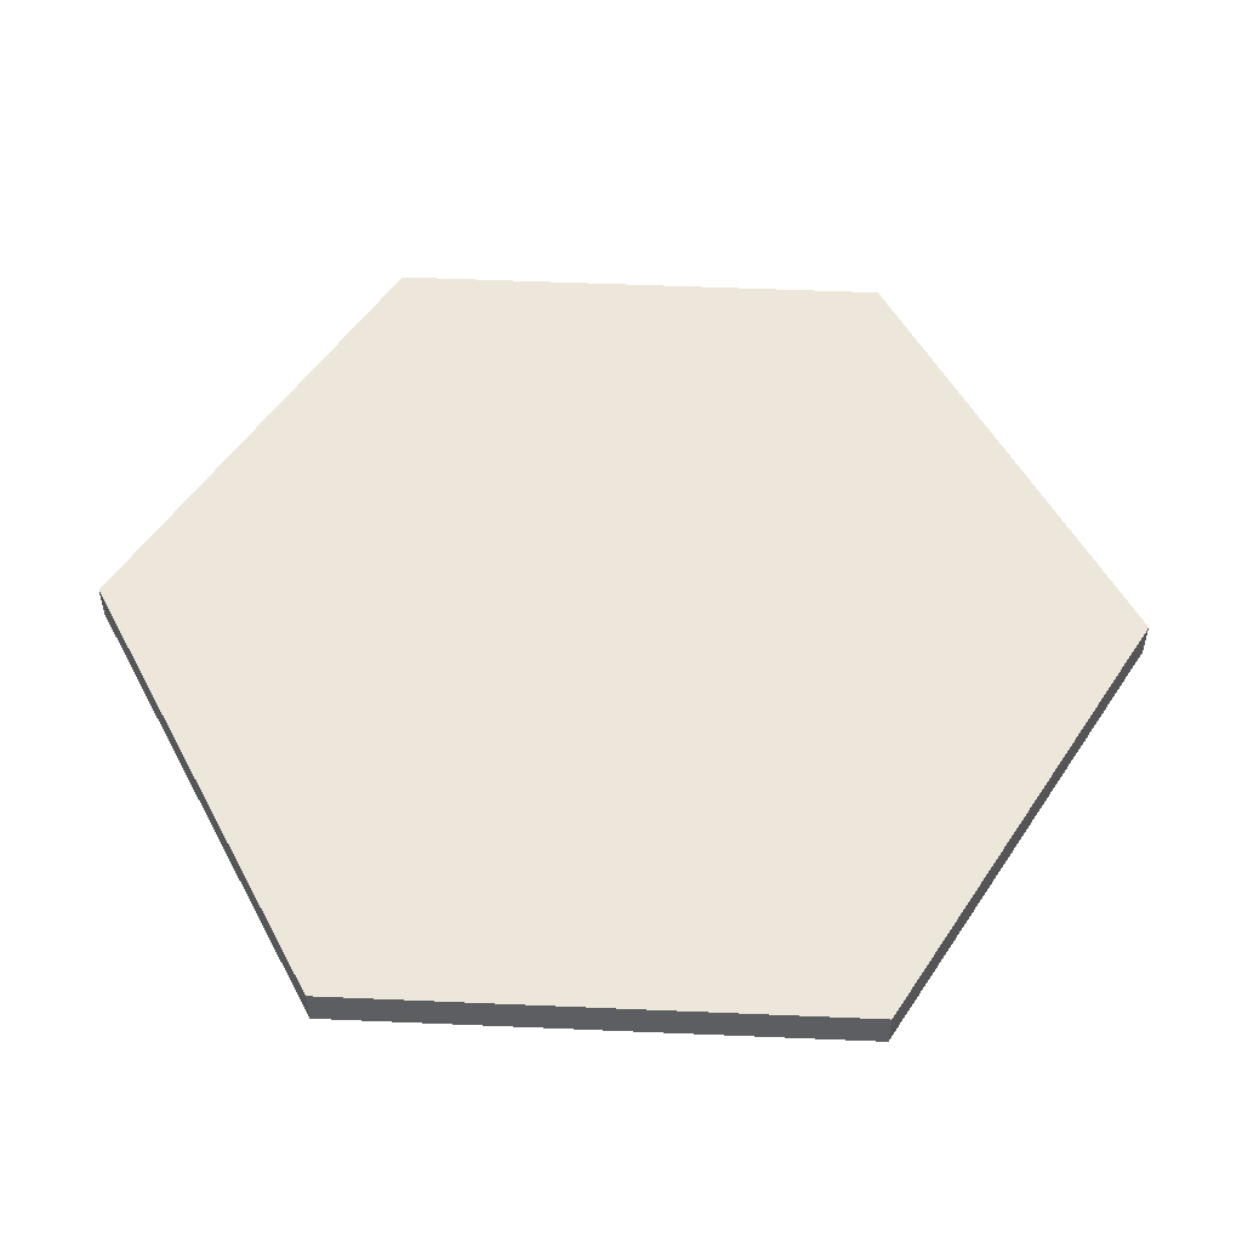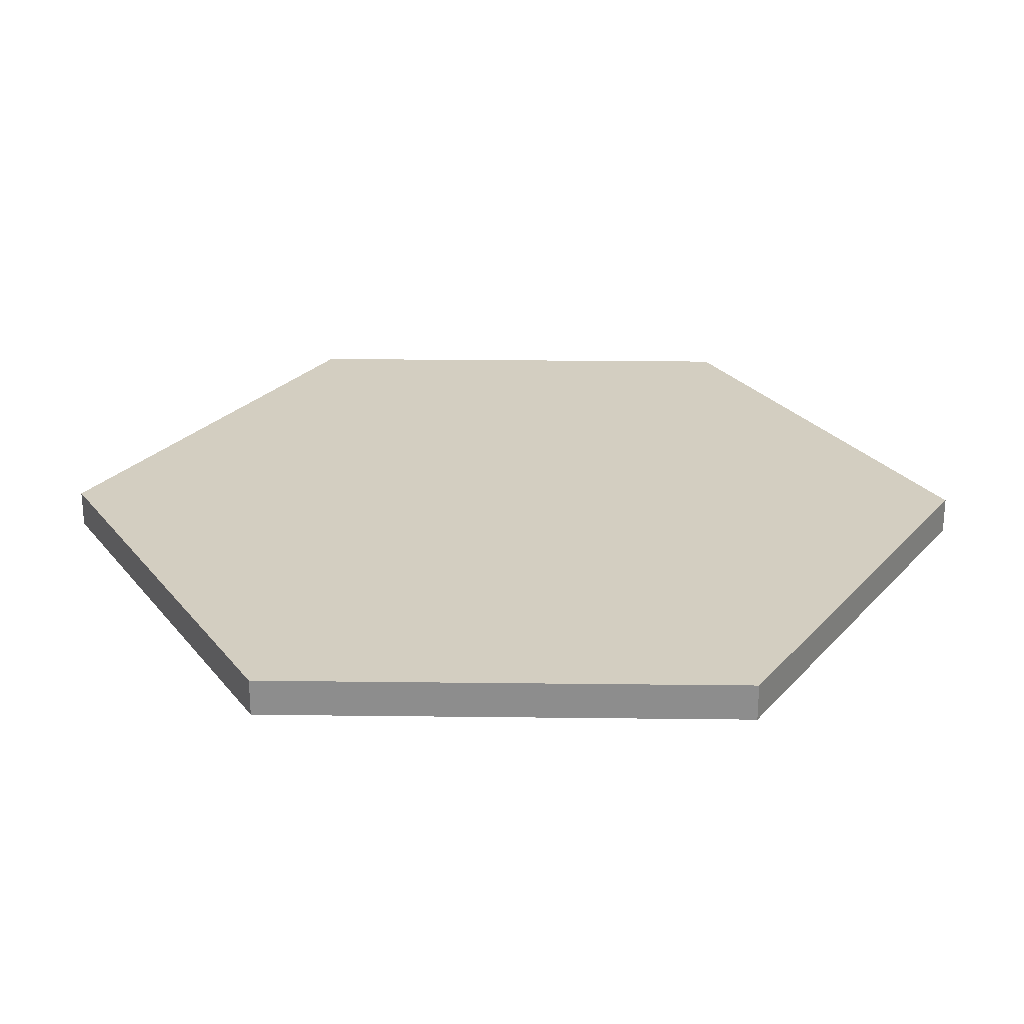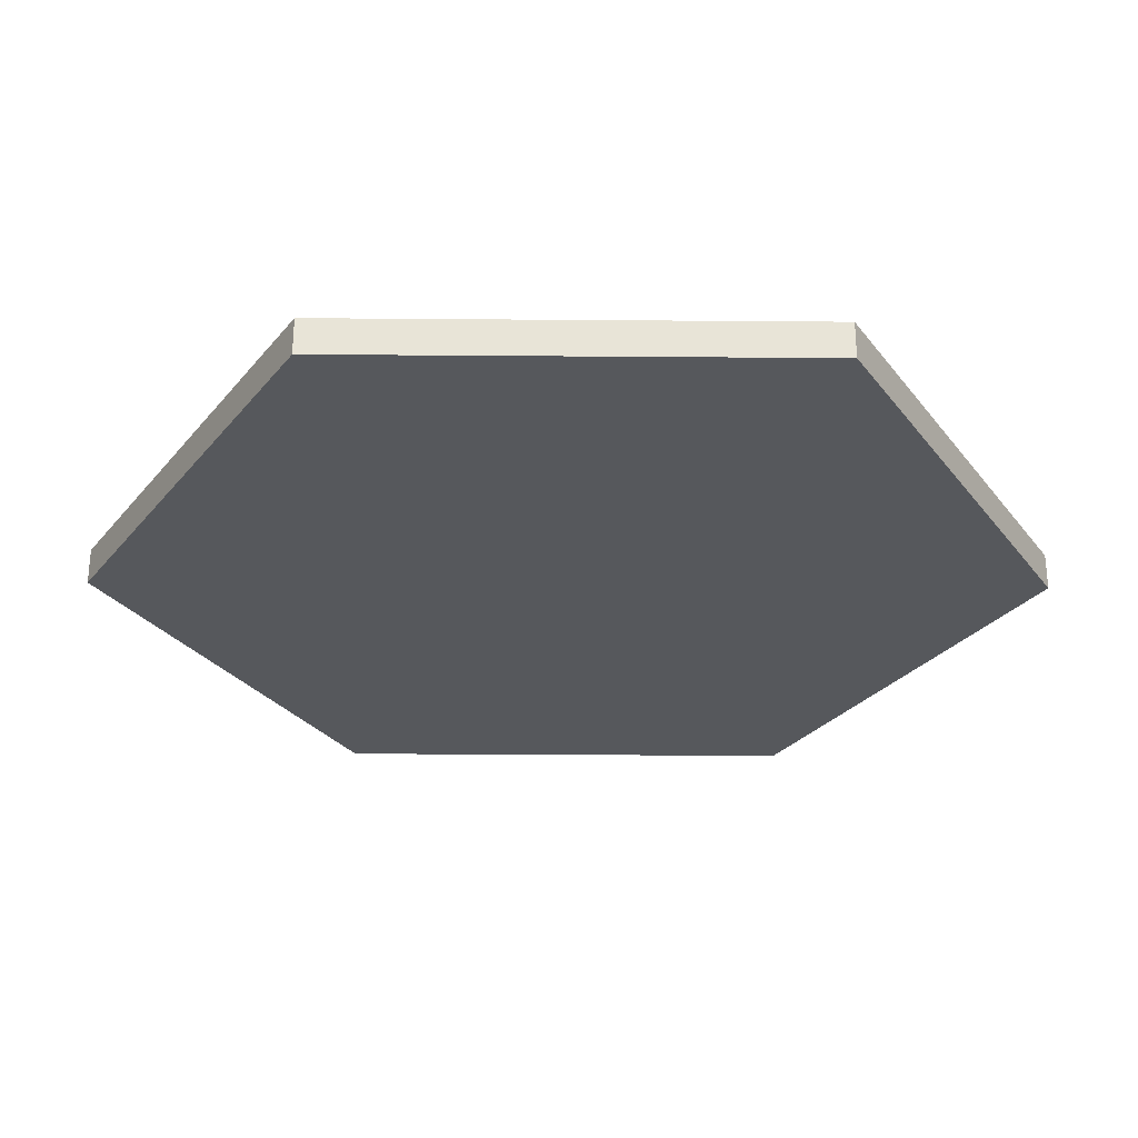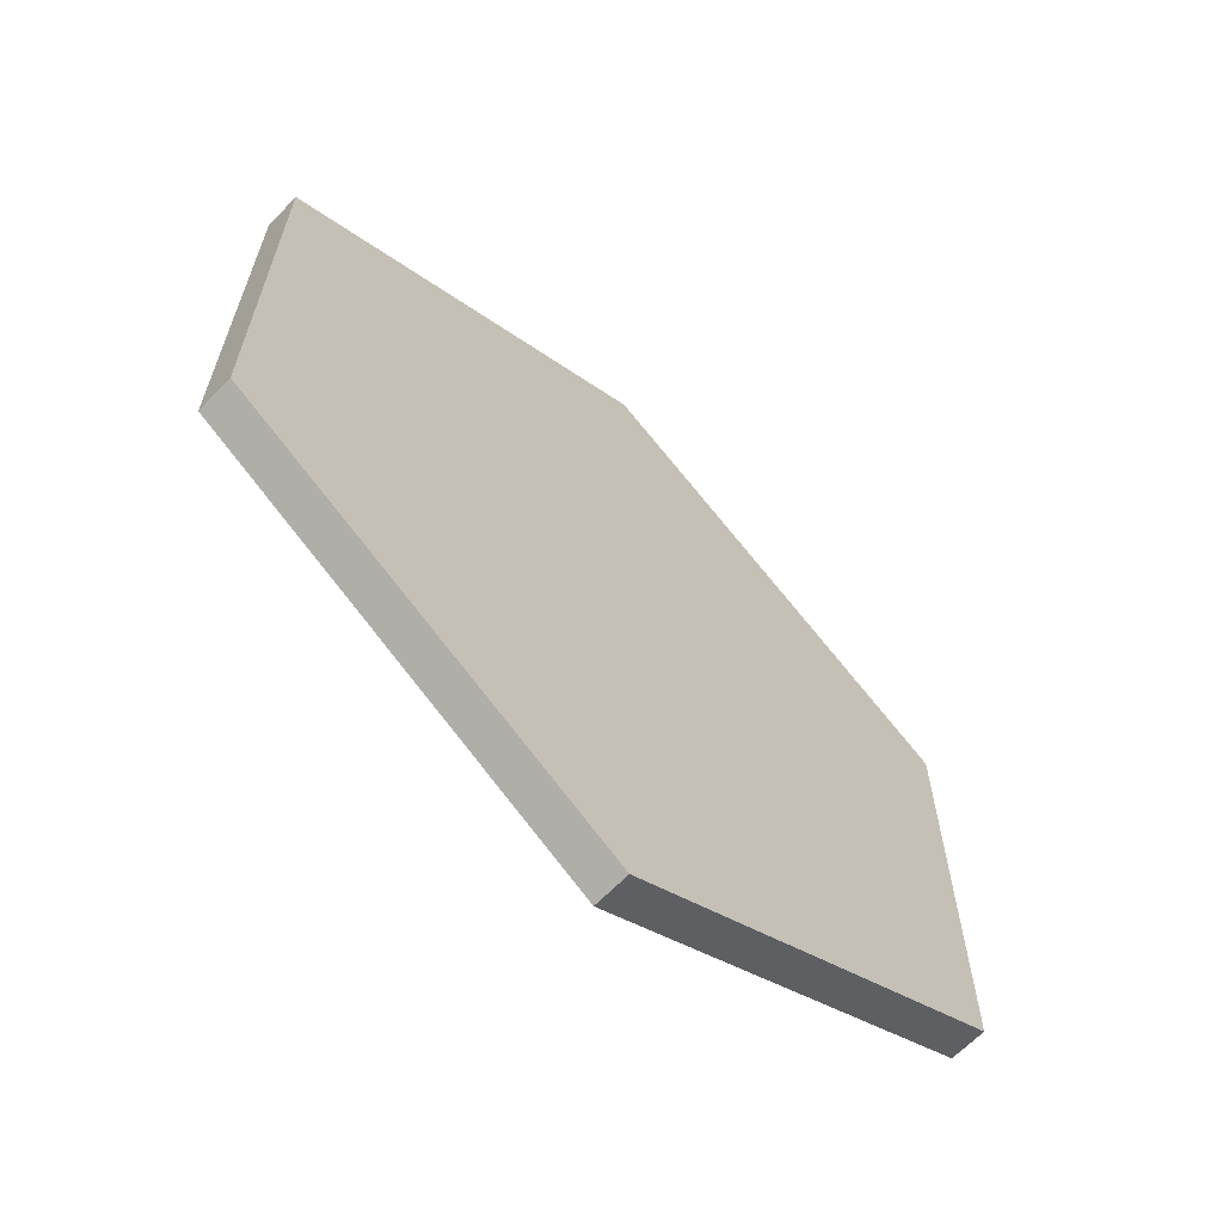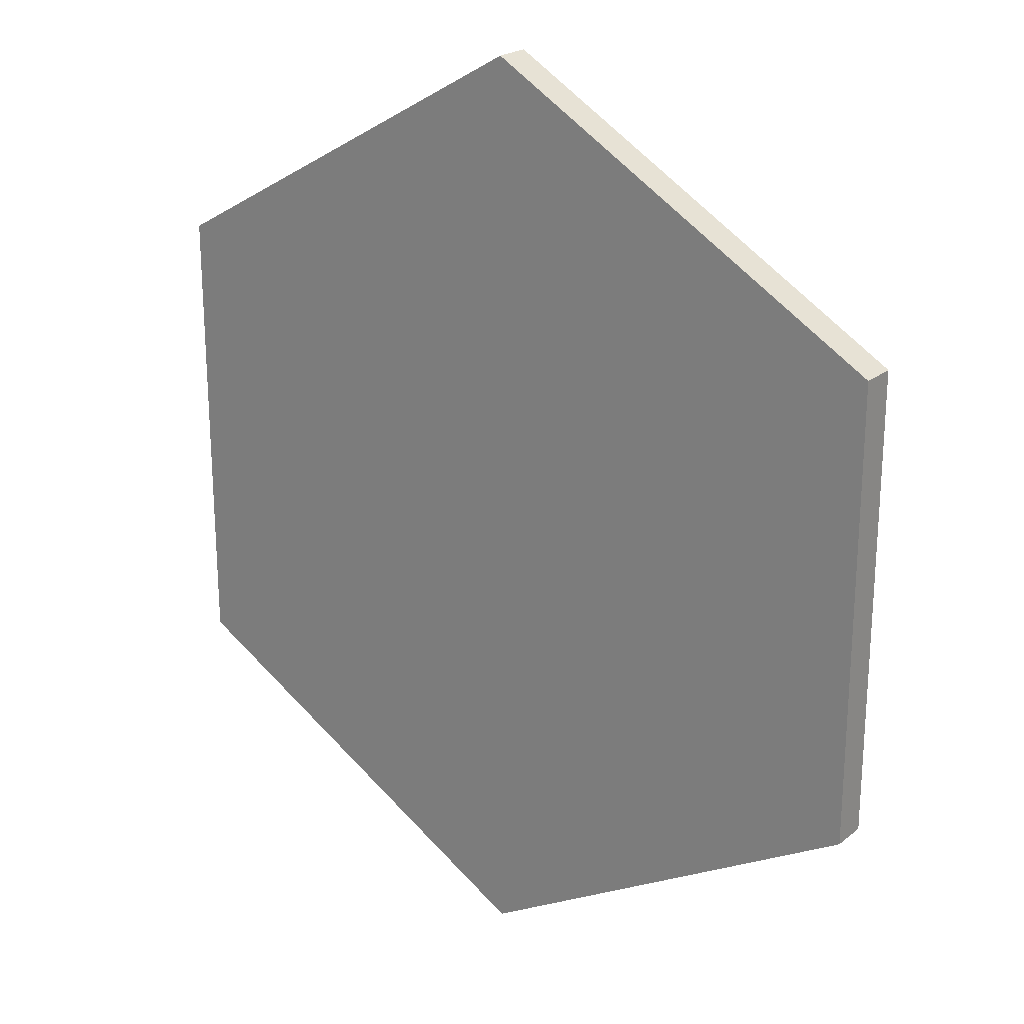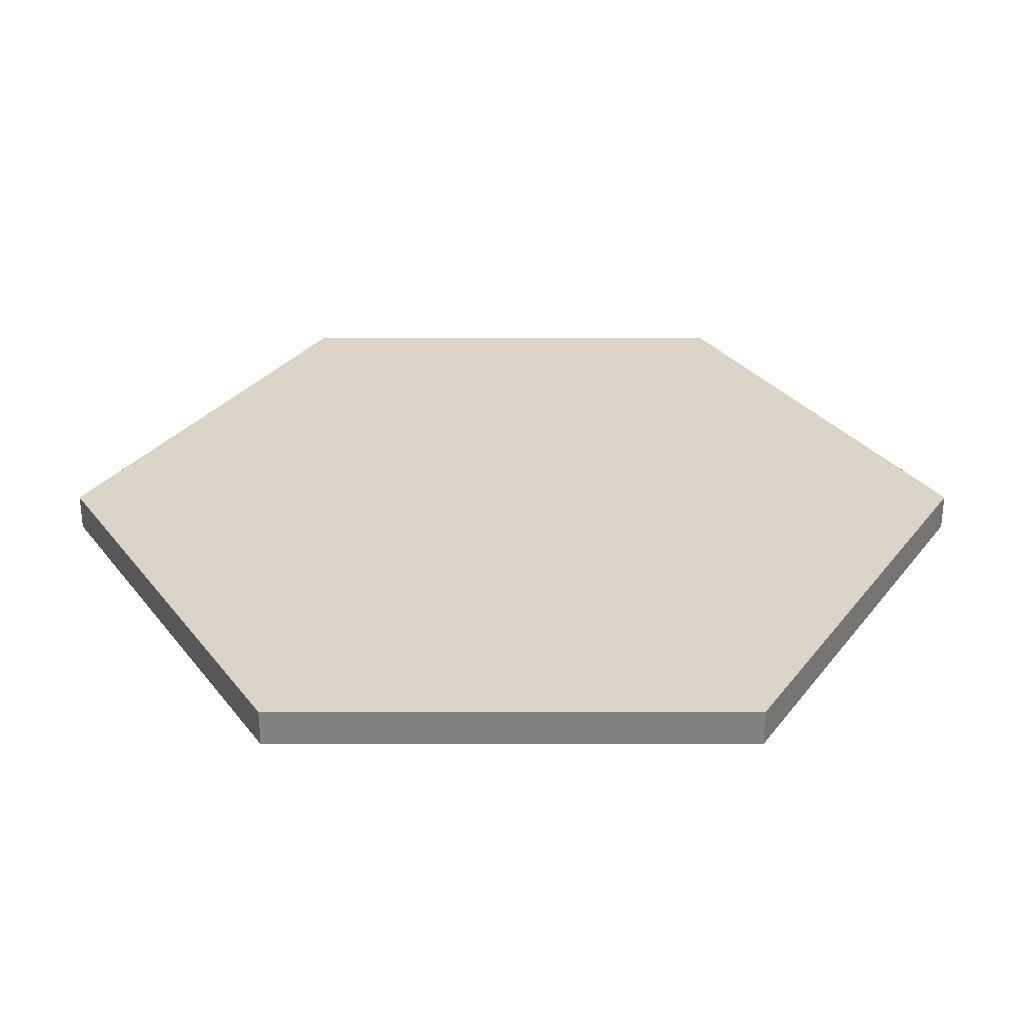
<metadata>
{"format":"obj","ext":"obj","renderer":"f3d","projection":"perspective","resolution":1024,"background":"white","views":[{"elev":52.1,"azim":-147.4,"up":"+Z"},{"elev":25.3,"azim":-28.9,"up":"+Z"},{"elev":-28.3,"azim":-150.7,"up":"+Z"},{"elev":-65.4,"azim":135.9,"up":"+Y"},{"elev":22.9,"azim":-142.8,"up":"+Y"},{"elev":29.6,"azim":30.0,"up":"+Z"}]}
</metadata>
<code>
o Círculo
v 0 1 0
v -0.866 0.5 0
v -0.866 -0.5 -0
v 0 -1 -0
v 0.866 -0.5 -0
v 0.866 0.5 0
v -0.866 0.5 -0.07724
v 0 1 -0.07724
v -0.866 -0.5 -0.07724
v 0 -1 -0.07724
v 0.866 -0.5 -0.07724
v 0.866 0.5 -0.07724
f 1 6 5 4 3 2
f 8 7 9 10 11 12
f 5 6 12 11
f 3 4 10 9
f 1 2 7 8
f 6 1 8 12
f 4 5 11 10
f 2 3 9 7

</code>
